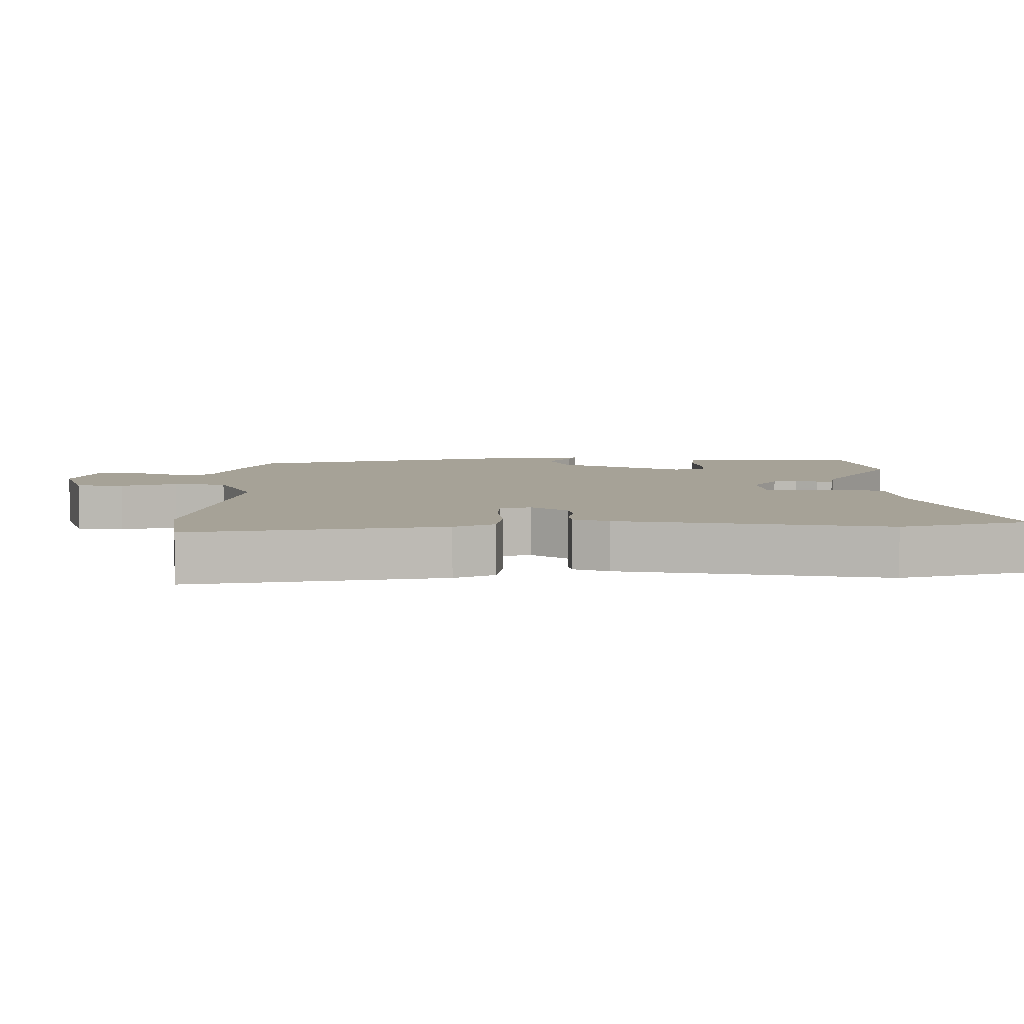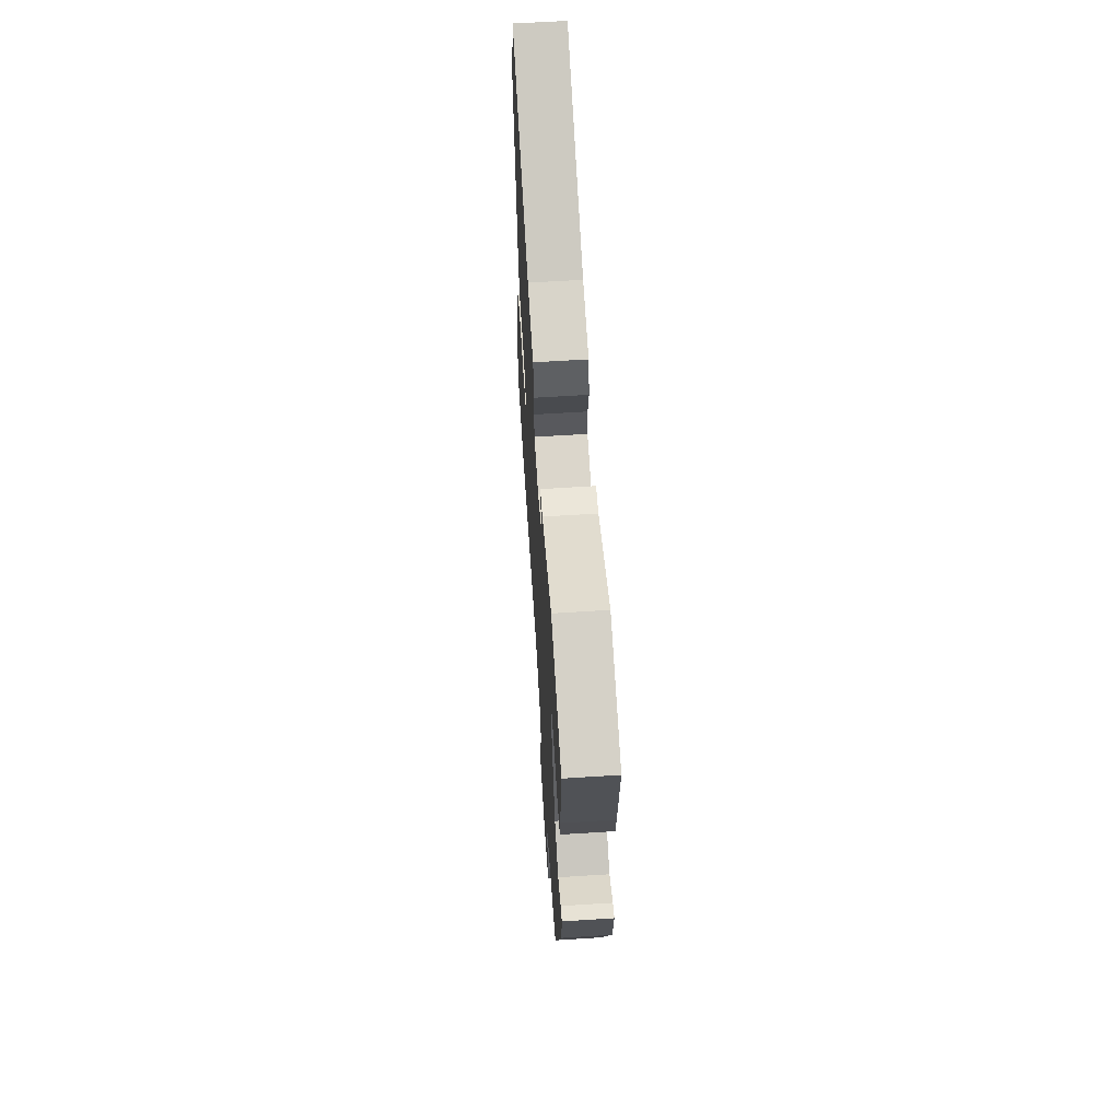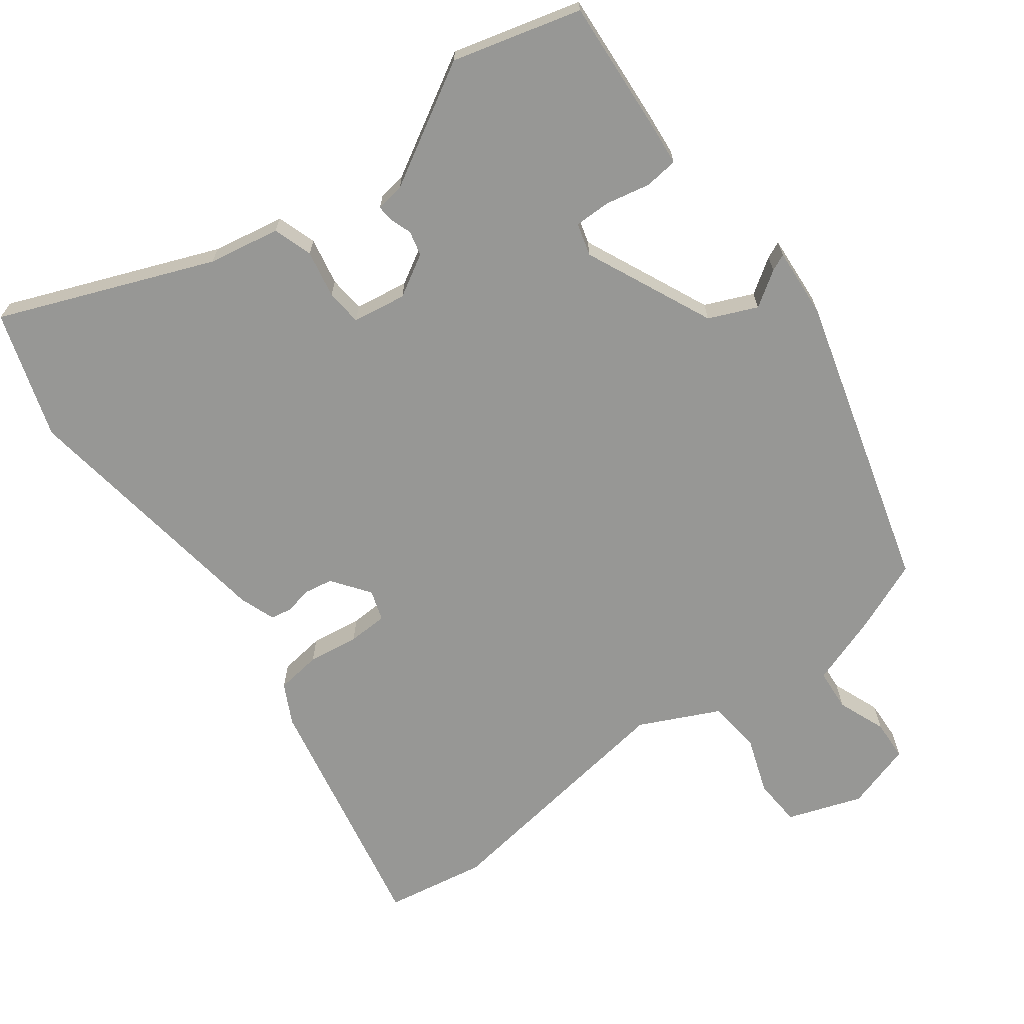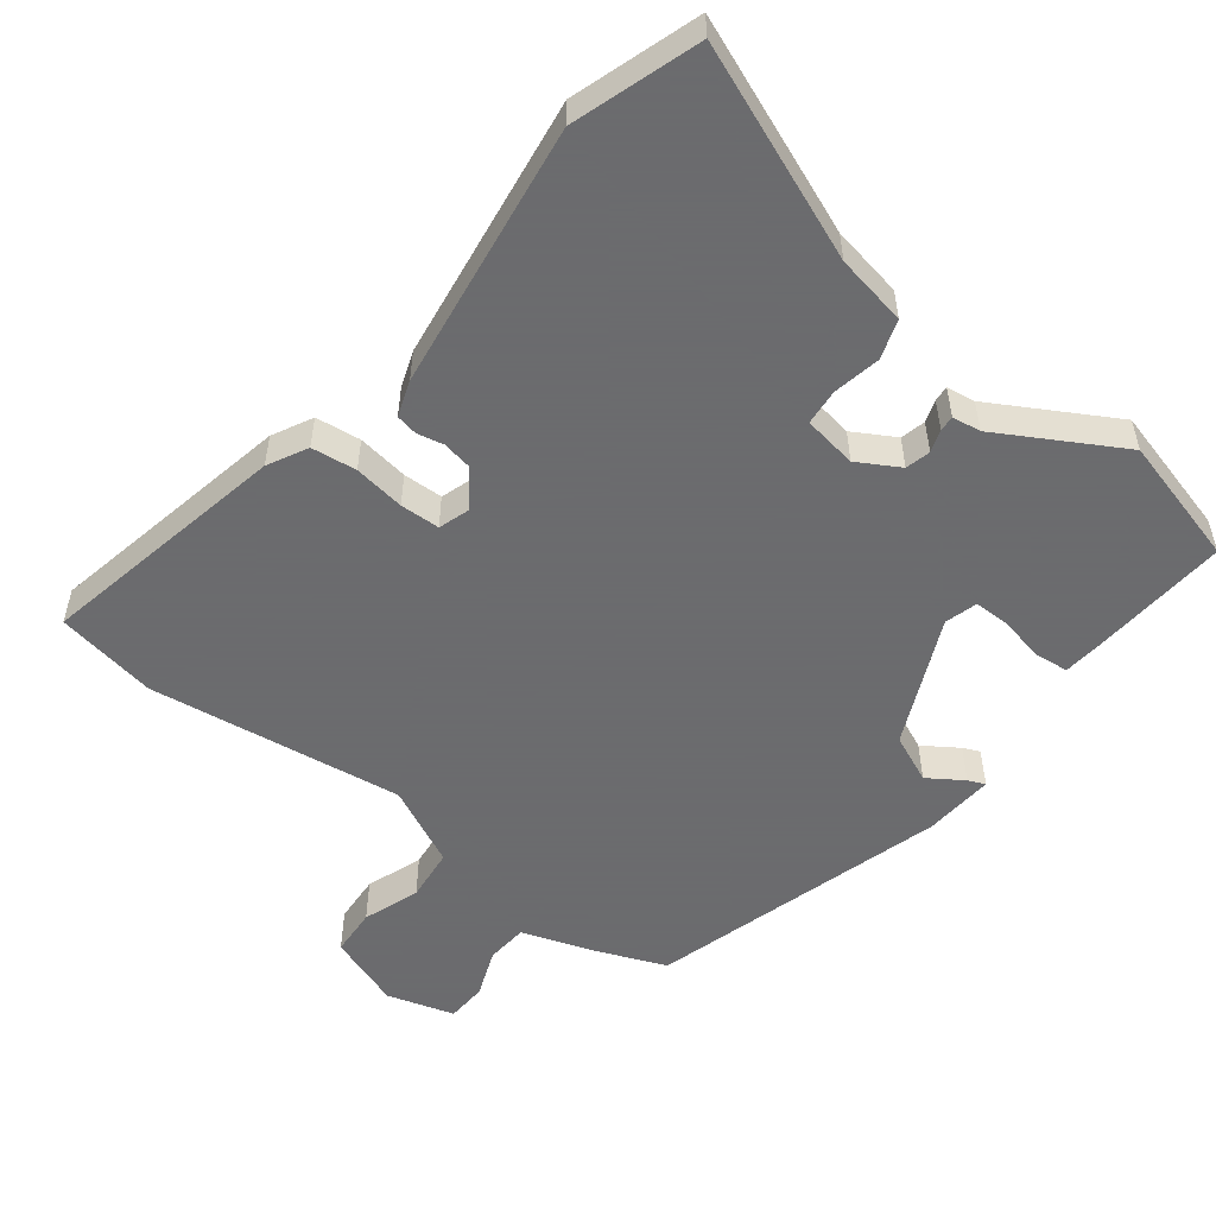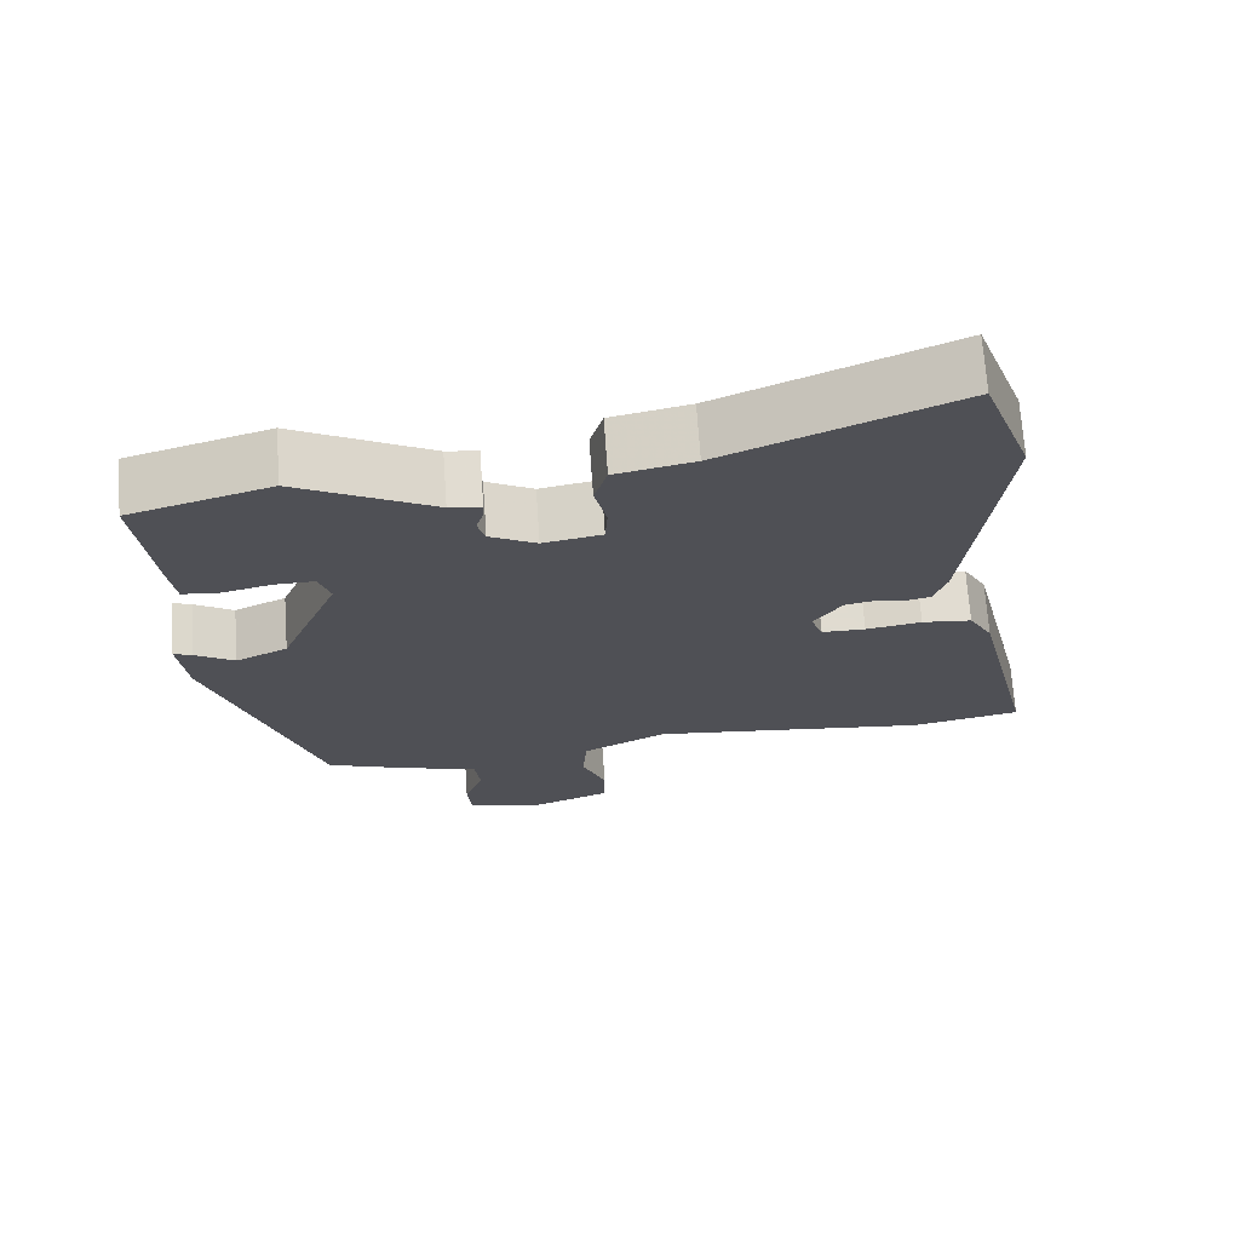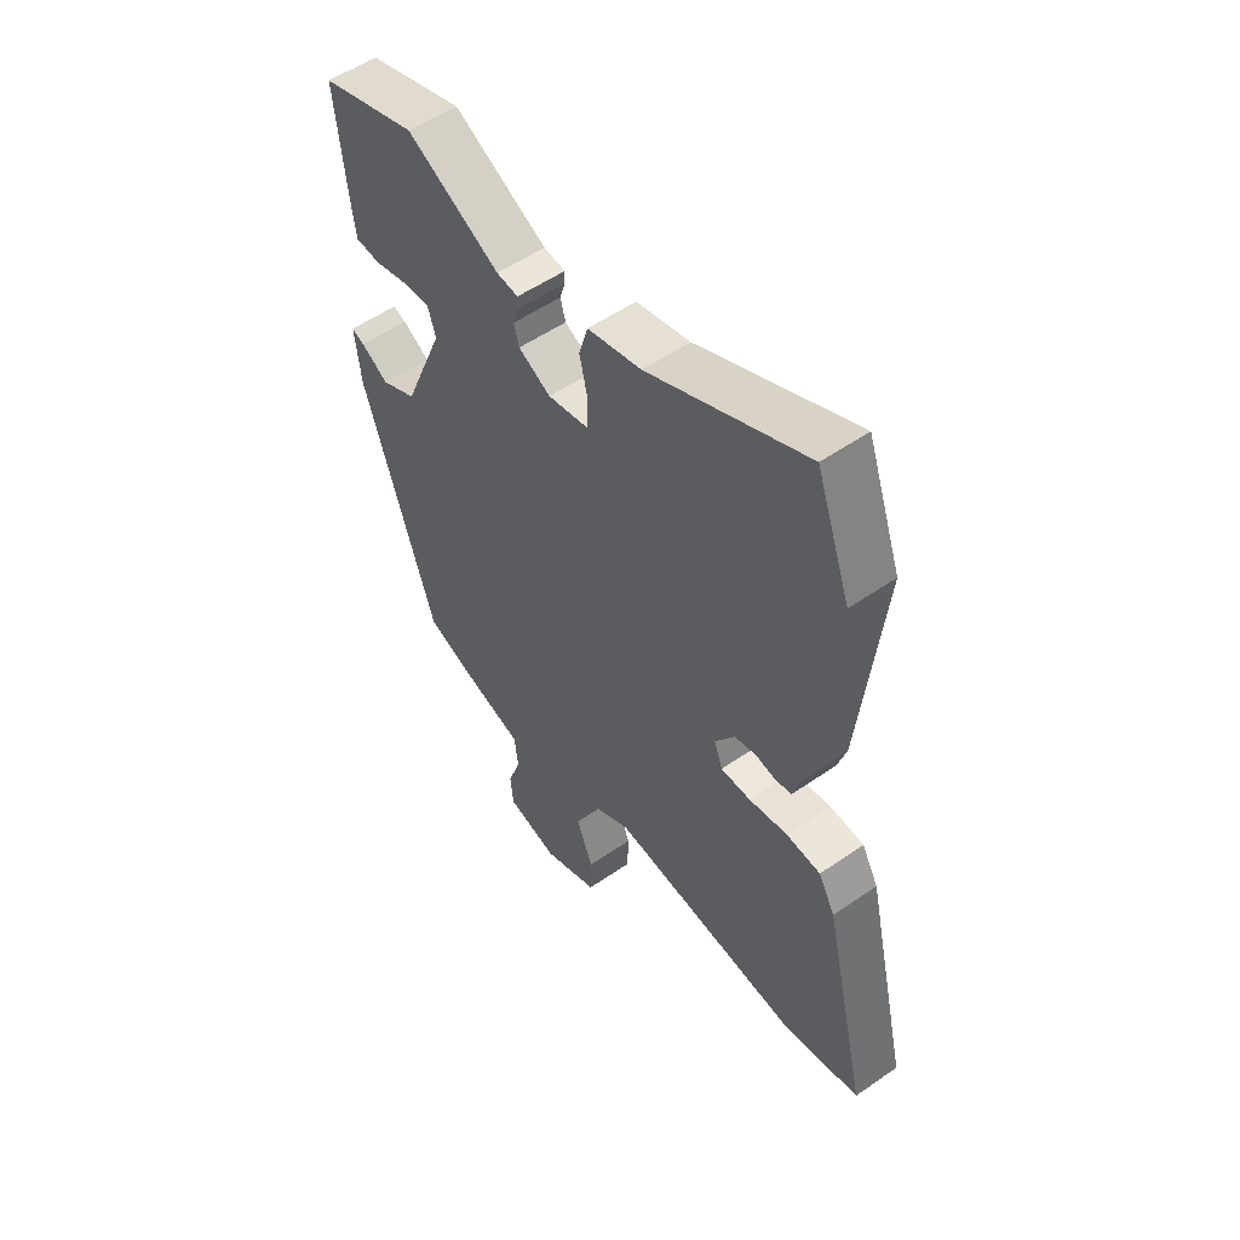
<metadata>
{"format":"obj","ext":"obj","renderer":"f3d","projection":"perspective","resolution":1024,"background":"white","views":[{"elev":6.4,"azim":-86.6,"up":"+Y"},{"elev":62.9,"azim":86.3,"up":"+Z"},{"elev":-68.1,"azim":38.7,"up":"+Y"},{"elev":-53.5,"azim":-35.8,"up":"+Y"},{"elev":70.2,"azim":176.0,"up":"+Z"},{"elev":53.8,"azim":-126.5,"up":"+Z"}]}
</metadata>
<code>
v -0.477 0.07 -0.505
v -0.623 0.07 -0.474
v -0.538 0.07 -0.111
v -0.506 0.07 -0.054
v -0.44 0.07 -0.048
v -0.366 0.07 -0.061
v -0.308 0.07 -0.061
v -0.292 0.07 -0.017
v -0.33 0.07 0.039
v -0.372 0.07 0.048
v -0.411 0.07 0.041
v -0.442 0.07 0.048
v -0.459 0.07 0.101
v -0.502 0.07 0.494
v -0.436 0.07 0.677
v -0.131 0.07 0.543
v -0.027 0.07 0.52
v -0.01 0.07 0.462
v -0.026 0.07 0.393
v -0.023 0.07 0.34
v 0.055 0.07 0.325
v 0.117 0.07 0.358
v 0.127 0.07 0.394
v 0.117 0.07 0.427
v 0.116 0.07 0.45
v 0.158 0.07 0.455
v 0.338 0.07 0.55
v 0.524 0.07 0.493
v 0.503 0.07 0.295
v 0.495 0.07 0.234
v 0.446 0.07 0.23
v 0.381 0.07 0.246
v 0.328 0.07 0.248
v 0.313 0.07 0.201
v 0.391 0.07 0.012
v 0.46 0.07 -0.021
v 0.512 0.07 0.011
v 0.537 0.07 0.021
v 0.526 0.07 -0.081
v 0.387 0.07 -0.509
v 0.281 0.07 -0.548
v 0.178 0.07 -0.579
v 0.171 0.07 -0.64
v 0.196 0.07 -0.711
v 0.191 0.07 -0.77
v 0.092 0.07 -0.796
v -0.015 0.07 -0.754
v -0.017 0.07 -0.684
v 0.015 0.07 -0.603
v 0.009 0.07 -0.525
v -0.104 0.07 -0.466
v -0.477 0 -0.505
v -0.623 0 -0.474
v -0.538 0 -0.111
v -0.506 0 -0.054
v -0.44 0 -0.048
v -0.366 0 -0.061
v -0.308 0 -0.061
v -0.292 0 -0.017
v -0.33 0 0.039
v -0.372 0 0.048
v -0.411 0 0.041
v -0.442 0 0.048
v -0.459 0 0.101
v -0.502 0 0.494
v -0.436 0 0.677
v -0.131 0 0.543
v -0.027 0 0.52
v -0.01 0 0.462
v -0.026 0 0.393
v -0.023 0 0.34
v 0.055 0 0.325
v 0.117 0 0.358
v 0.127 0 0.394
v 0.117 0 0.427
v 0.116 0 0.45
v 0.158 0 0.455
v 0.338 0 0.55
v 0.524 0 0.493
v 0.503 0 0.295
v 0.495 0 0.234
v 0.446 0 0.23
v 0.381 0 0.246
v 0.328 0 0.248
v 0.313 0 0.201
v 0.391 0 0.012
v 0.46 0 -0.021
v 0.512 0 0.011
v 0.537 0 0.021
v 0.526 0 -0.081
v 0.387 0 -0.509
v 0.281 0 -0.548
v 0.178 0 -0.579
v 0.171 0 -0.64
v 0.196 0 -0.711
v 0.191 0 -0.77
v 0.092 0 -0.796
v -0.015 0 -0.754
v -0.017 0 -0.684
v 0.015 0 -0.603
v 0.009 0 -0.525
v -0.104 0 -0.466
f 46 47 48 49
f 46 49 50
f 43 44 45 46
f 42 43 46 50
f 41 42 50 51
f 39 40 41 51
f 36 37 38 39
f 35 36 39 51
f 29 30 31 32
f 29 32 33
f 26 27 28 29
f 26 29 33
f 23 24 25 26
f 22 23 26 33
f 21 22 33 34
f 16 17 18 19
f 16 19 20
f 15 16 20
f 14 15 20
f 13 14 20
f 10 11 12 13
f 9 10 13 20
f 8 9 20 21
f 3 4 5 6
f 3 6 7
f 2 3 7
f 1 2 7
f 51 1 7
f 21 34 35 51
f 7 8 21 51
f 100 99 98 97
f 101 100 97
f 97 96 95 94
f 101 97 94 93
f 102 101 93 92
f 102 92 91 90
f 90 89 88 87
f 102 90 87 86
f 83 82 81 80
f 84 83 80
f 80 79 78 77
f 84 80 77
f 77 76 75 74
f 84 77 74 73
f 85 84 73 72
f 70 69 68 67
f 71 70 67
f 71 67 66
f 71 66 65
f 71 65 64
f 64 63 62 61
f 71 64 61 60
f 72 71 60 59
f 57 56 55 54
f 58 57 54
f 58 54 53
f 58 53 52
f 58 52 102
f 102 86 85 72
f 102 72 59 58
f 1 52 53 2
f 2 53 54 3
f 3 54 55 4
f 4 55 56 5
f 5 56 57 6
f 6 57 58 7
f 7 58 59 8
f 8 59 60 9
f 9 60 61 10
f 10 61 62 11
f 11 62 63 12
f 12 63 64 13
f 13 64 65 14
f 14 65 66 15
f 15 66 67 16
f 16 67 68 17
f 17 68 69 18
f 18 69 70 19
f 19 70 71 20
f 20 71 72 21
f 21 72 73 22
f 22 73 74 23
f 23 74 75 24
f 24 75 76 25
f 25 76 77 26
f 26 77 78 27
f 27 78 79 28
f 28 79 80 29
f 29 80 81 30
f 30 81 82 31
f 31 82 83 32
f 32 83 84 33
f 33 84 85 34
f 34 85 86 35
f 35 86 87 36
f 36 87 88 37
f 37 88 89 38
f 38 89 90 39
f 39 90 91 40
f 40 91 92 41
f 41 92 93 42
f 42 93 94 43
f 43 94 95 44
f 44 95 96 45
f 45 96 97 46
f 46 97 98 47
f 47 98 99 48
f 48 99 100 49
f 49 100 101 50
f 50 101 102 51
f 51 102 52 1

</code>
